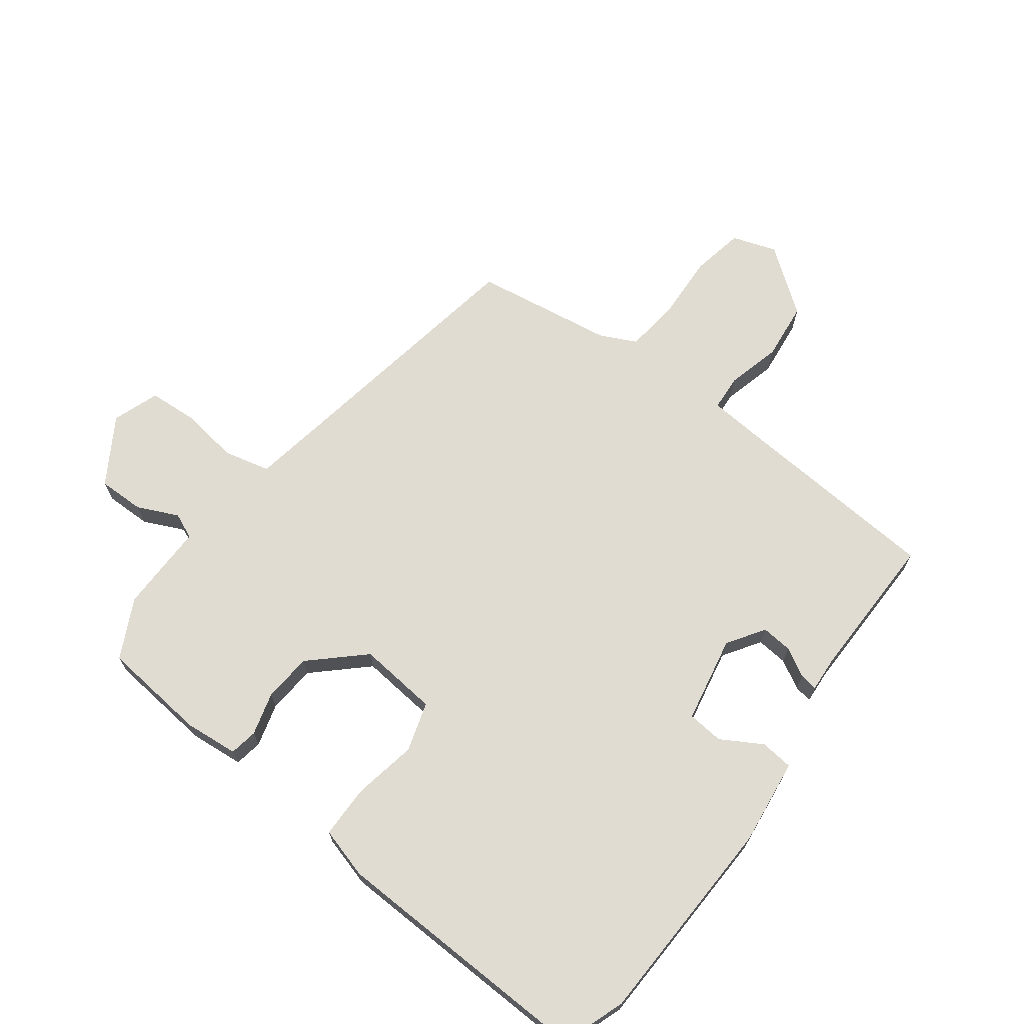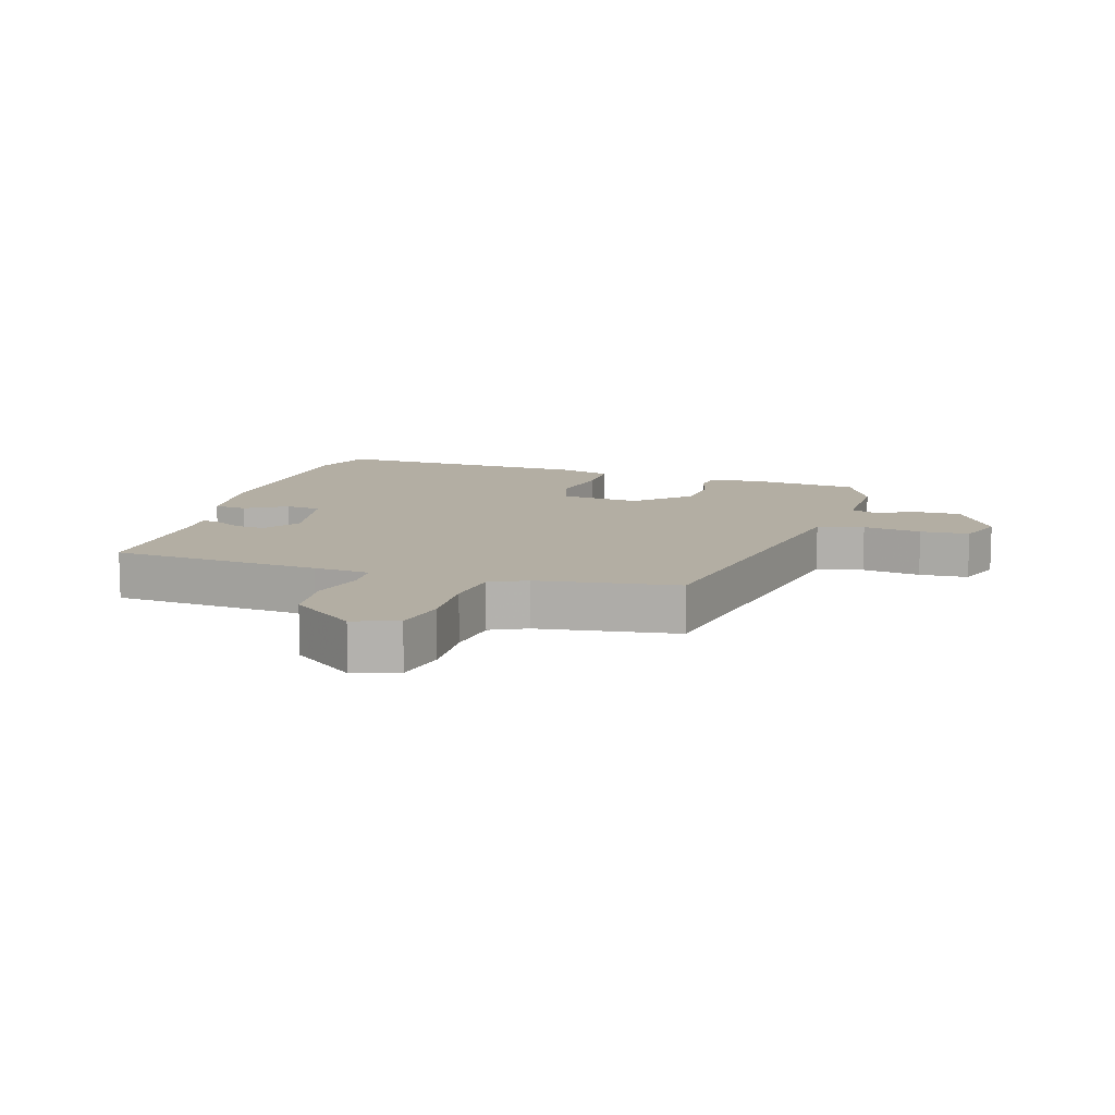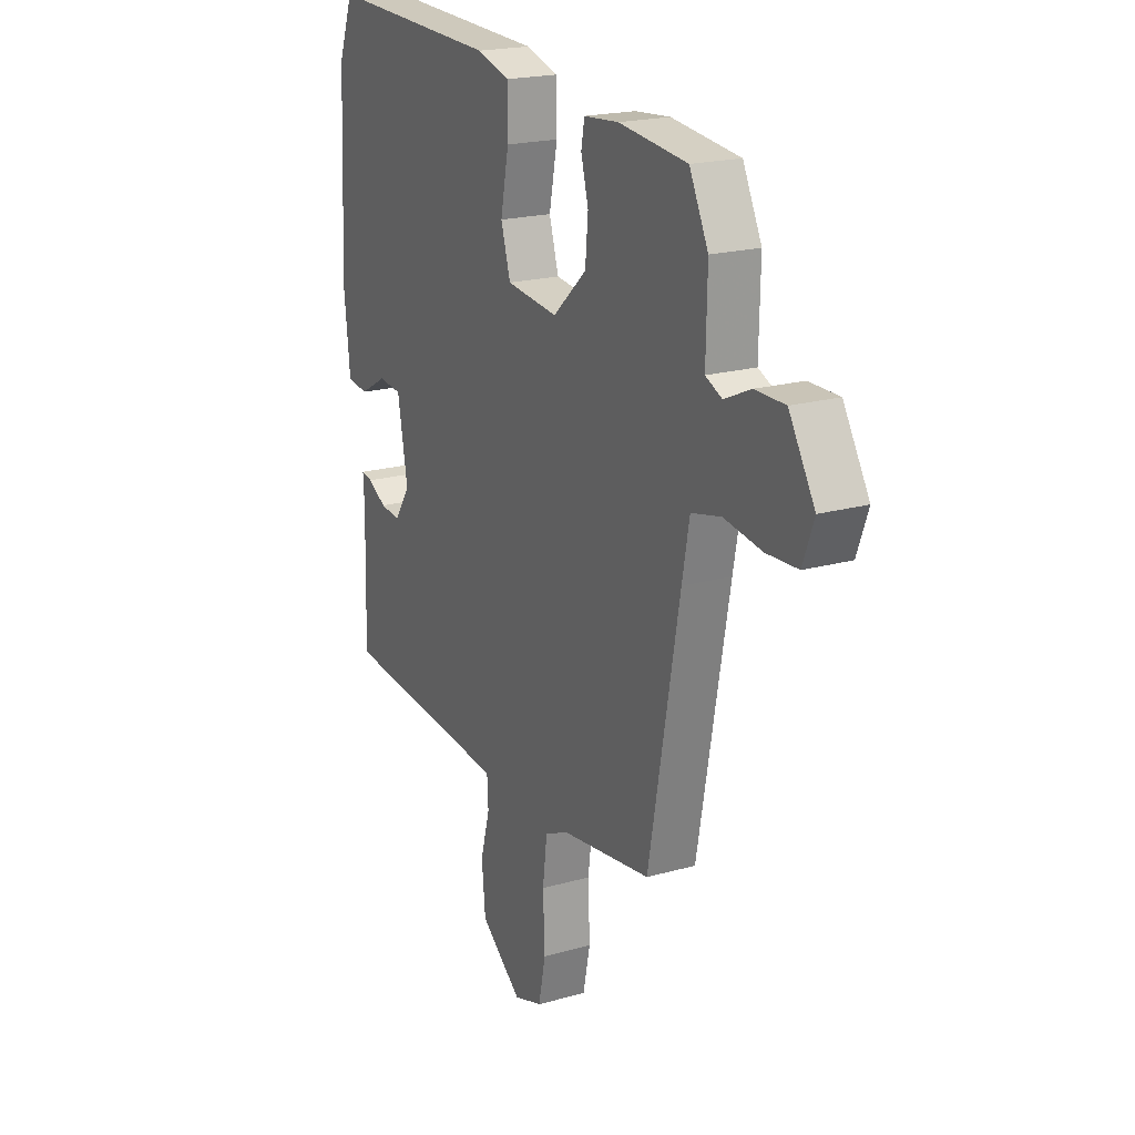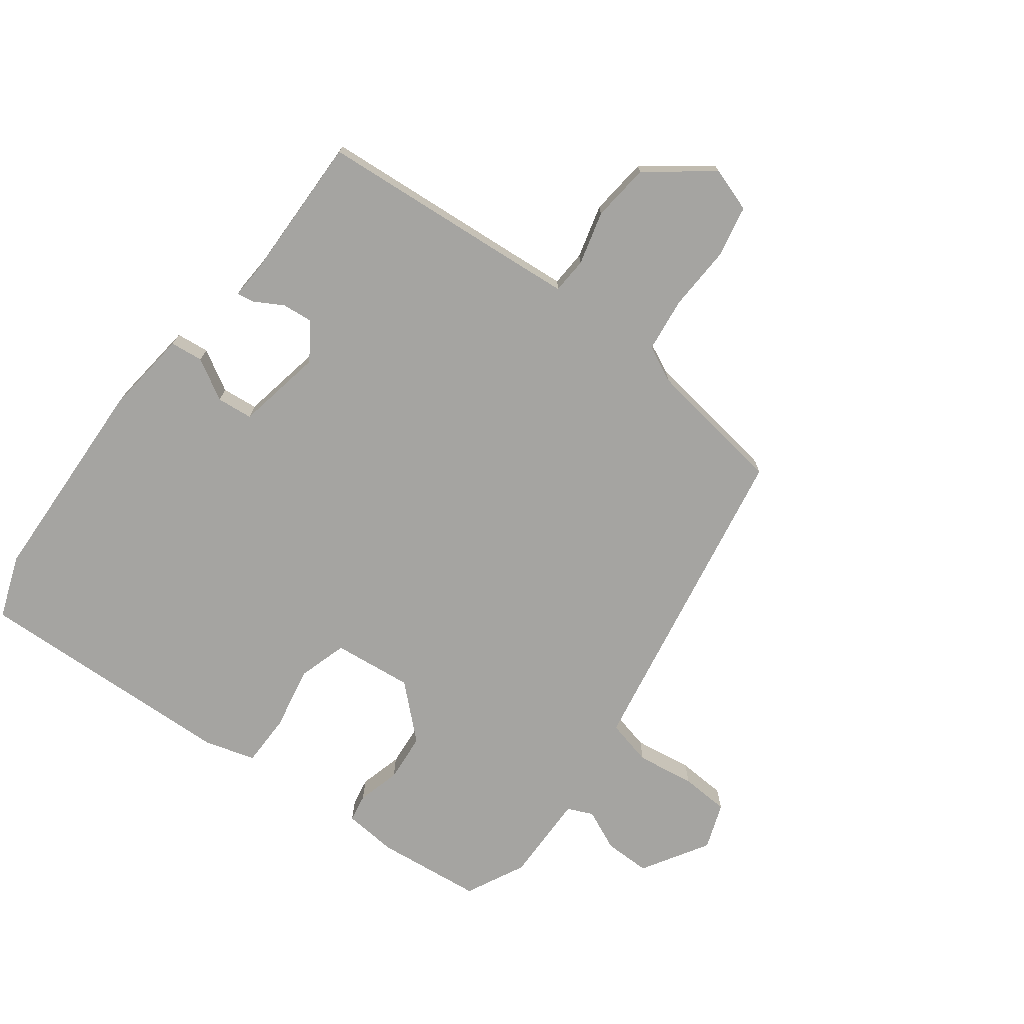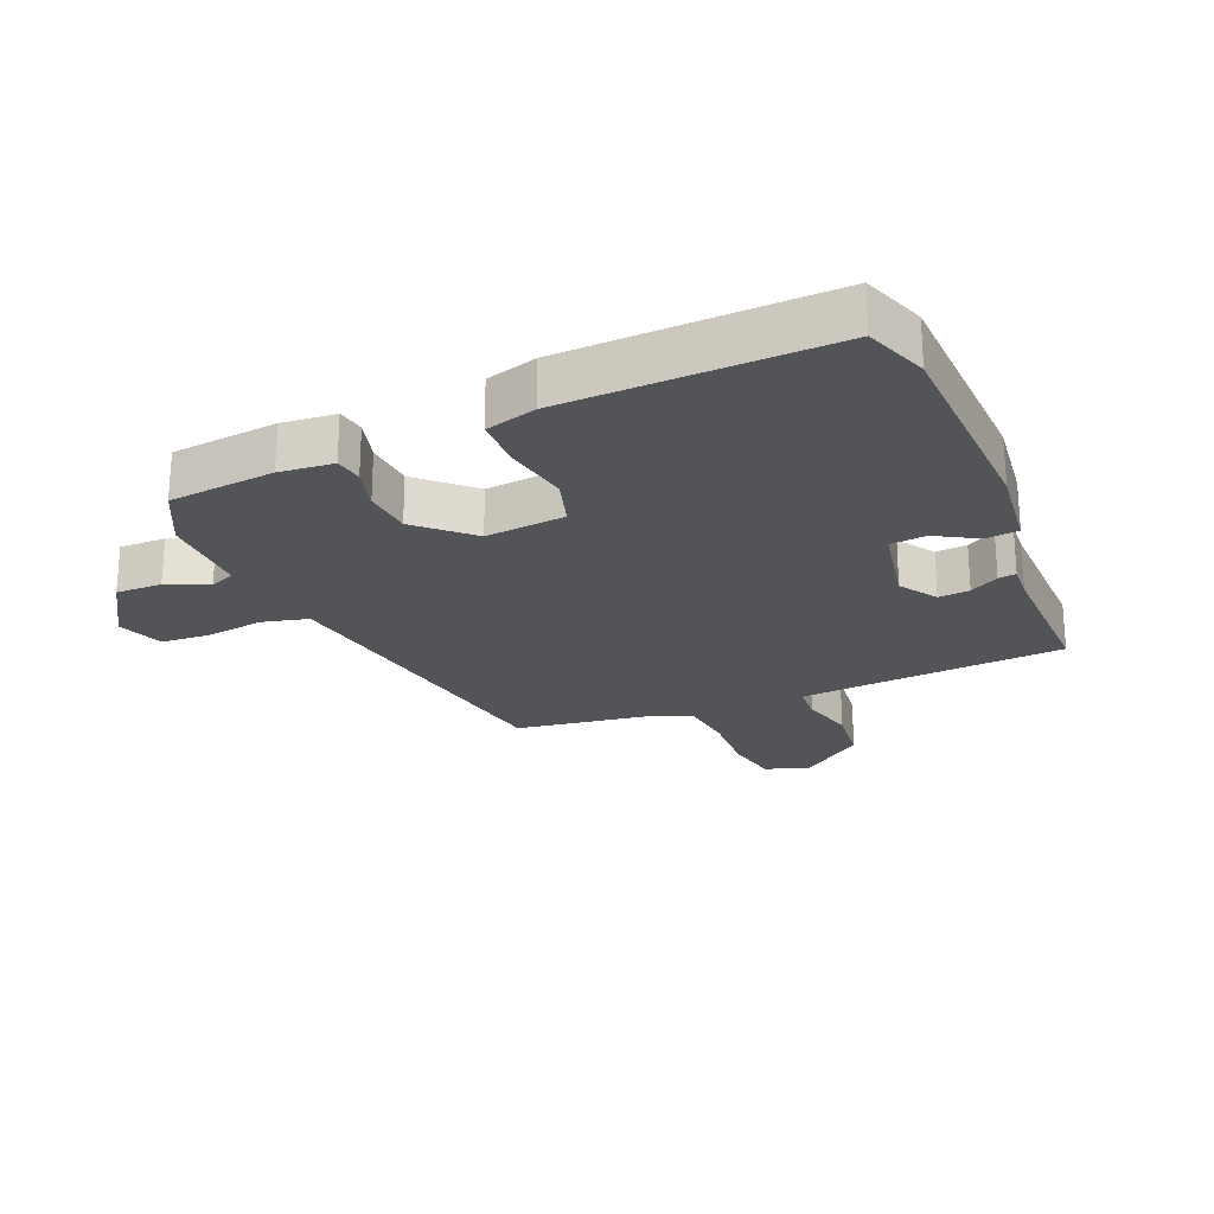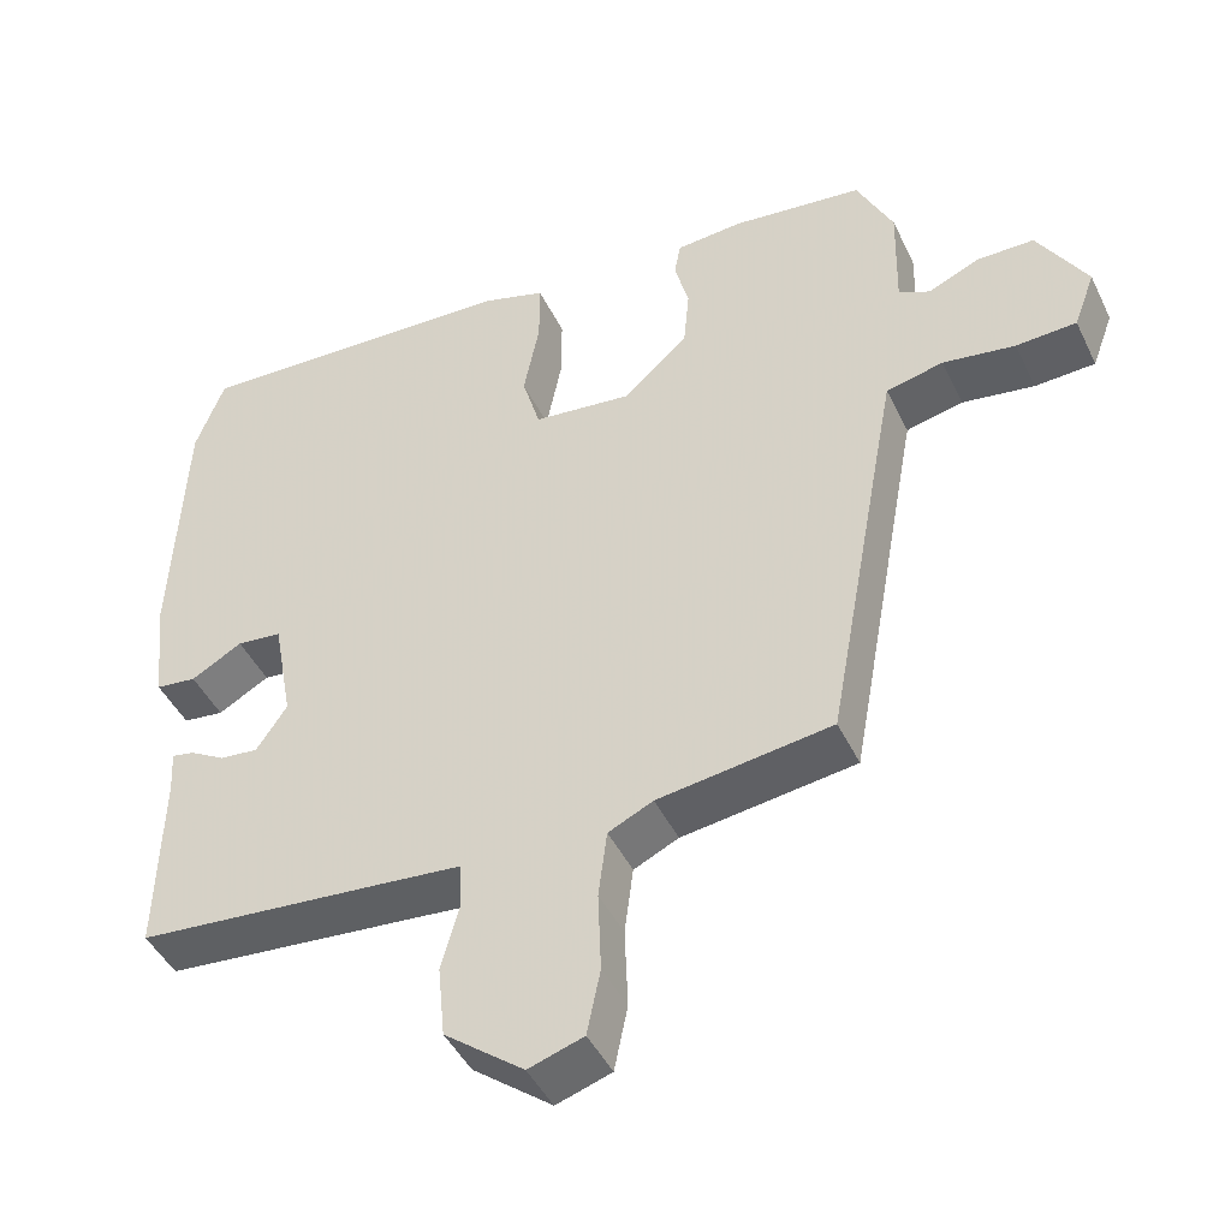
<metadata>
{"format":"obj","ext":"obj","renderer":"f3d","projection":"perspective","resolution":1024,"background":"white","views":[{"elev":69.1,"azim":36.3,"up":"+Y"},{"elev":11.0,"azim":-163.4,"up":"+Y"},{"elev":20.0,"azim":-117.5,"up":"+Z"},{"elev":-73.3,"azim":142.8,"up":"+Y"},{"elev":-23.6,"azim":22.3,"up":"+Y"},{"elev":-44.9,"azim":-155.4,"up":"+Z"}]}
</metadata>
<code>
v 0.491 0.07 0.525
v 0.528 0.07 0.426
v 0.543 0.07 0.091
v 0.528 0.07 -0.046
v 0.476 0.07 -0.052
v 0.411 0.07 -0.015
v 0.354 0.07 -0.021
v 0.329 0.07 -0.158
v 0.368 0.07 -0.216
v 0.417 0.07 -0.211
v 0.462 0.07 -0.185
v 0.49 0.07 -0.18
v 0.487 0.07 -0.236
v 0.493 0.07 -0.47
v 0.162 0.07 -0.498
v 0.074 0.07 -0.506
v 0.071 0.07 -0.563
v 0.094 0.07 -0.647
v 0.085 0.07 -0.739
v -0.016 0.07 -0.817
v -0.086 0.07 -0.794
v -0.103 0.07 -0.711
v -0.099 0.07 -0.608
v -0.11 0.07 -0.522
v -0.167 0.07 -0.495
v -0.388 0.07 -0.464
v -0.464 0.07 -0.047
v -0.482 0.07 0.05
v -0.555 0.07 0.067
v -0.647 0.07 0.053
v -0.724 0.07 0.057
v -0.751 0.07 0.13
v -0.688 0.07 0.235
v -0.615 0.07 0.235
v -0.55 0.07 0.206
v -0.51 0.07 0.224
v -0.513 0.07 0.365
v -0.467 0.07 0.459
v -0.3 0.07 0.478
v -0.215 0.07 0.471
v -0.207 0.07 0.427
v -0.225 0.07 0.359
v -0.218 0.07 0.282
v -0.136 0.07 0.207
v -0.01 0.07 0.221
v 0.013 0.07 0.299
v -0.007 0.07 0.4
v -0.007 0.07 0.483
v 0.073 0.07 0.507
v 0.491 0 0.525
v 0.528 0 0.426
v 0.543 0 0.091
v 0.528 0 -0.046
v 0.476 0 -0.052
v 0.411 0 -0.015
v 0.354 0 -0.021
v 0.329 0 -0.158
v 0.368 0 -0.216
v 0.417 0 -0.211
v 0.462 0 -0.185
v 0.49 0 -0.18
v 0.487 0 -0.236
v 0.493 0 -0.47
v 0.162 0 -0.498
v 0.074 0 -0.506
v 0.071 0 -0.563
v 0.094 0 -0.647
v 0.085 0 -0.739
v -0.016 0 -0.817
v -0.086 0 -0.794
v -0.103 0 -0.711
v -0.099 0 -0.608
v -0.11 0 -0.522
v -0.167 0 -0.495
v -0.388 0 -0.464
v -0.464 0 -0.047
v -0.482 0 0.05
v -0.555 0 0.067
v -0.647 0 0.053
v -0.724 0 0.057
v -0.751 0 0.13
v -0.688 0 0.235
v -0.615 0 0.235
v -0.55 0 0.206
v -0.51 0 0.224
v -0.513 0 0.365
v -0.467 0 0.459
v -0.3 0 0.478
v -0.215 0 0.471
v -0.207 0 0.427
v -0.225 0 0.359
v -0.218 0 0.282
v -0.136 0 0.207
v -0.01 0 0.221
v 0.013 0 0.299
v -0.007 0 0.4
v -0.007 0 0.483
v 0.073 0 0.507
f 46 47 48 49
f 46 49 1 2
f 45 46 2 3
f 44 45 3 4
f 39 40 41 42
f 39 42 43
f 36 37 38 39
f 36 39 43
f 35 36 43 44
f 33 34 35
f 32 33 35
f 29 30 31 32
f 28 29 32 35
f 25 26 27
f 24 25 27 28
f 20 21 22 23
f 20 23 24
f 17 18 19 20
f 16 17 20 24
f 15 16 24 28
f 13 14 15
f 10 11 12 13
f 9 10 13 15
f 8 9 15 28
f 4 5 6
f 44 4 6
f 44 6 7
f 28 35 44
f 7 8 28 44
f 98 97 96 95
f 51 50 98 95
f 52 51 95 94
f 53 52 94 93
f 91 90 89 88
f 92 91 88
f 88 87 86 85
f 92 88 85
f 93 92 85 84
f 84 83 82
f 84 82 81
f 81 80 79 78
f 84 81 78 77
f 76 75 74
f 77 76 74 73
f 72 71 70 69
f 73 72 69
f 69 68 67 66
f 73 69 66 65
f 77 73 65 64
f 64 63 62
f 62 61 60 59
f 64 62 59 58
f 77 64 58 57
f 55 54 53
f 55 53 93
f 56 55 93
f 93 84 77
f 93 77 57 56
f 1 50 51 2
f 2 51 52 3
f 3 52 53 4
f 4 53 54 5
f 5 54 55 6
f 6 55 56 7
f 7 56 57 8
f 8 57 58 9
f 9 58 59 10
f 10 59 60 11
f 11 60 61 12
f 12 61 62 13
f 13 62 63 14
f 14 63 64 15
f 15 64 65 16
f 16 65 66 17
f 17 66 67 18
f 18 67 68 19
f 19 68 69 20
f 20 69 70 21
f 21 70 71 22
f 22 71 72 23
f 23 72 73 24
f 24 73 74 25
f 25 74 75 26
f 26 75 76 27
f 27 76 77 28
f 28 77 78 29
f 29 78 79 30
f 30 79 80 31
f 31 80 81 32
f 32 81 82 33
f 33 82 83 34
f 34 83 84 35
f 35 84 85 36
f 36 85 86 37
f 37 86 87 38
f 38 87 88 39
f 39 88 89 40
f 40 89 90 41
f 41 90 91 42
f 42 91 92 43
f 43 92 93 44
f 44 93 94 45
f 45 94 95 46
f 46 95 96 47
f 47 96 97 48
f 48 97 98 49
f 49 98 50 1

</code>
